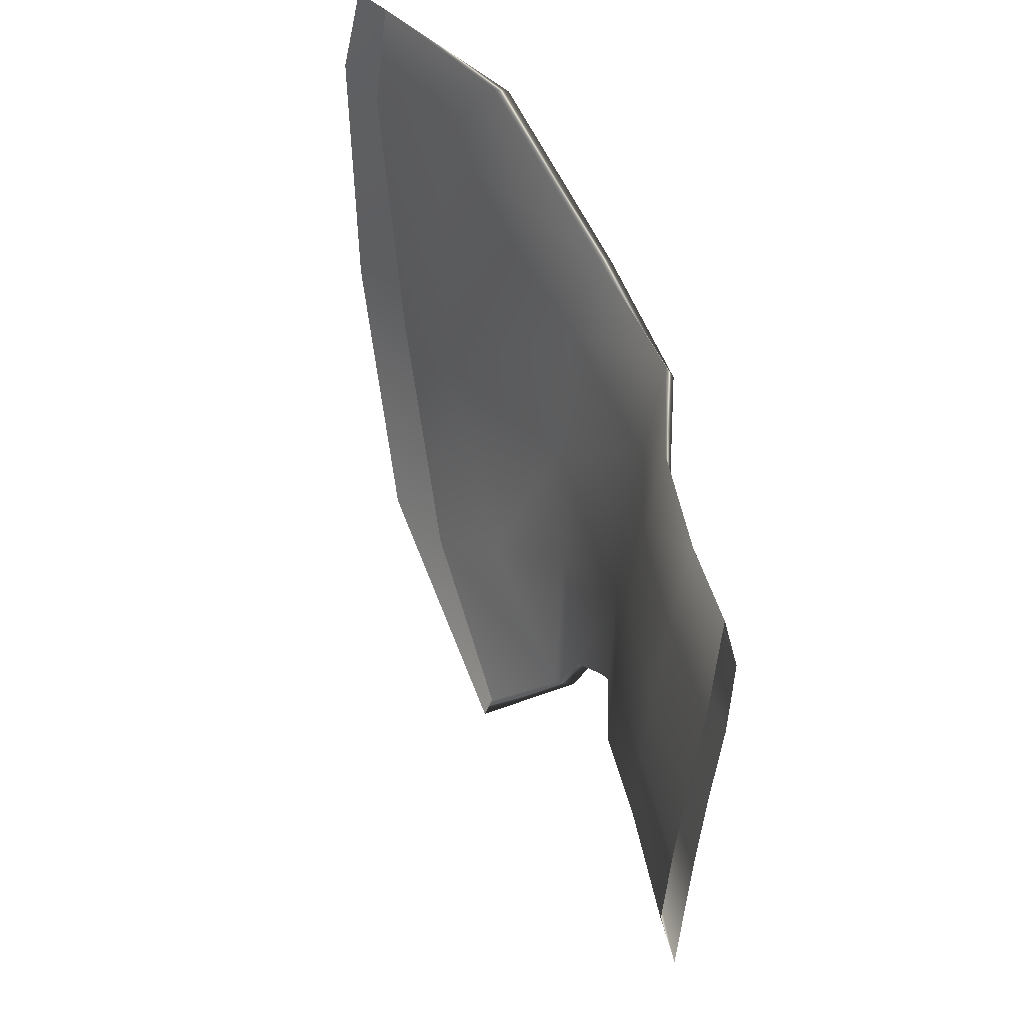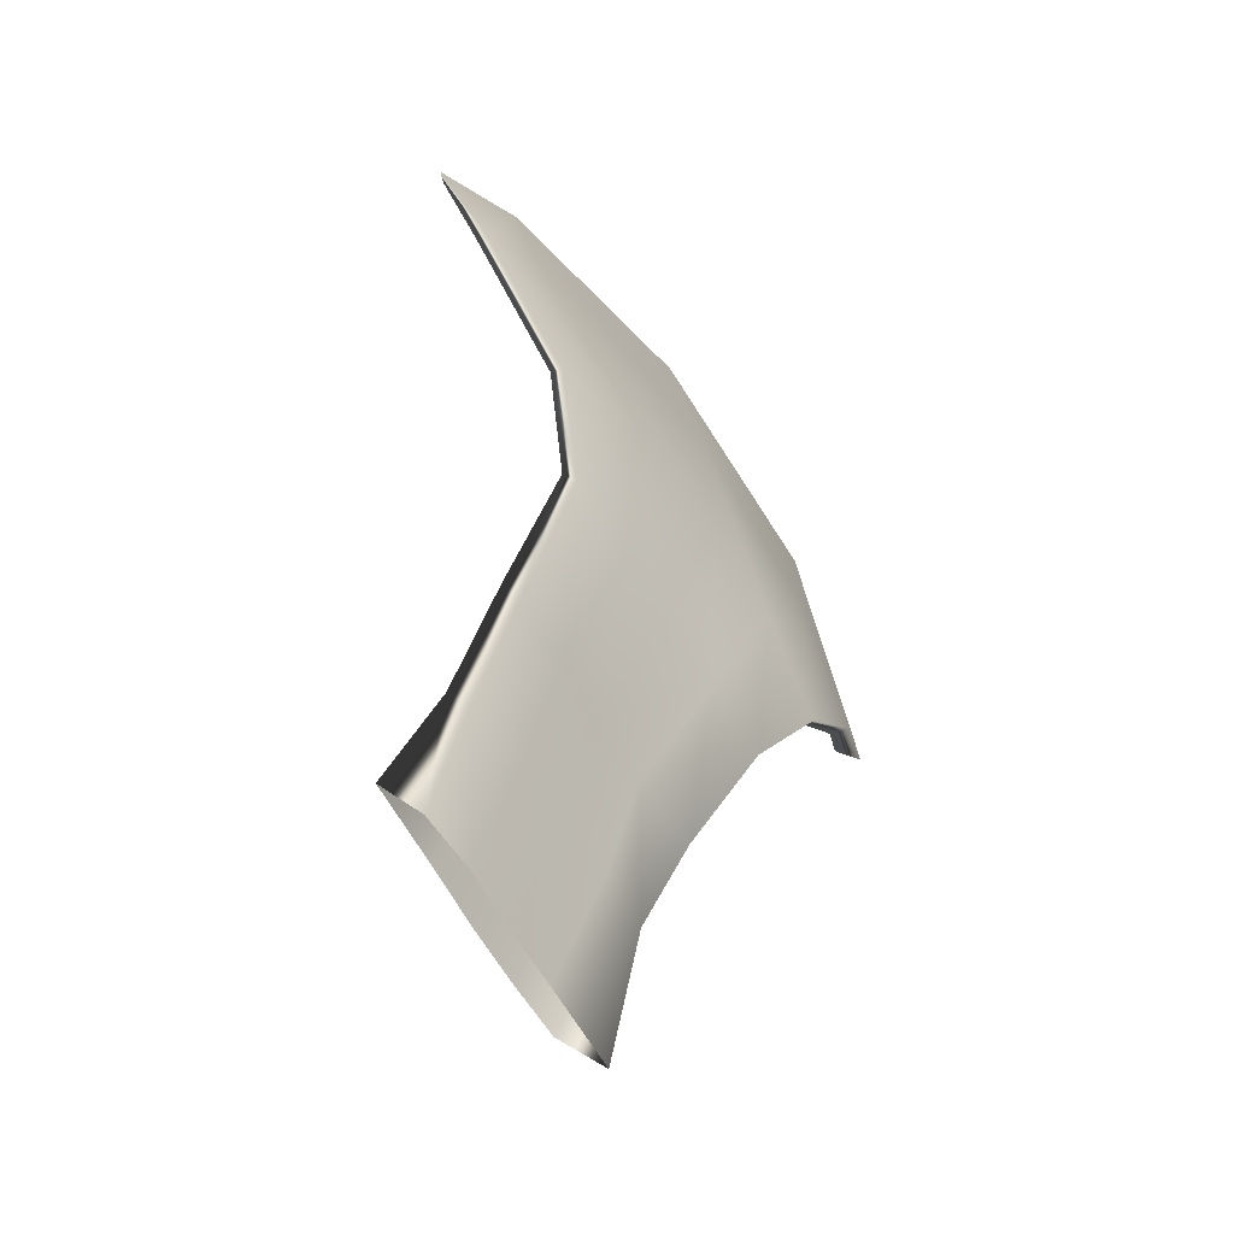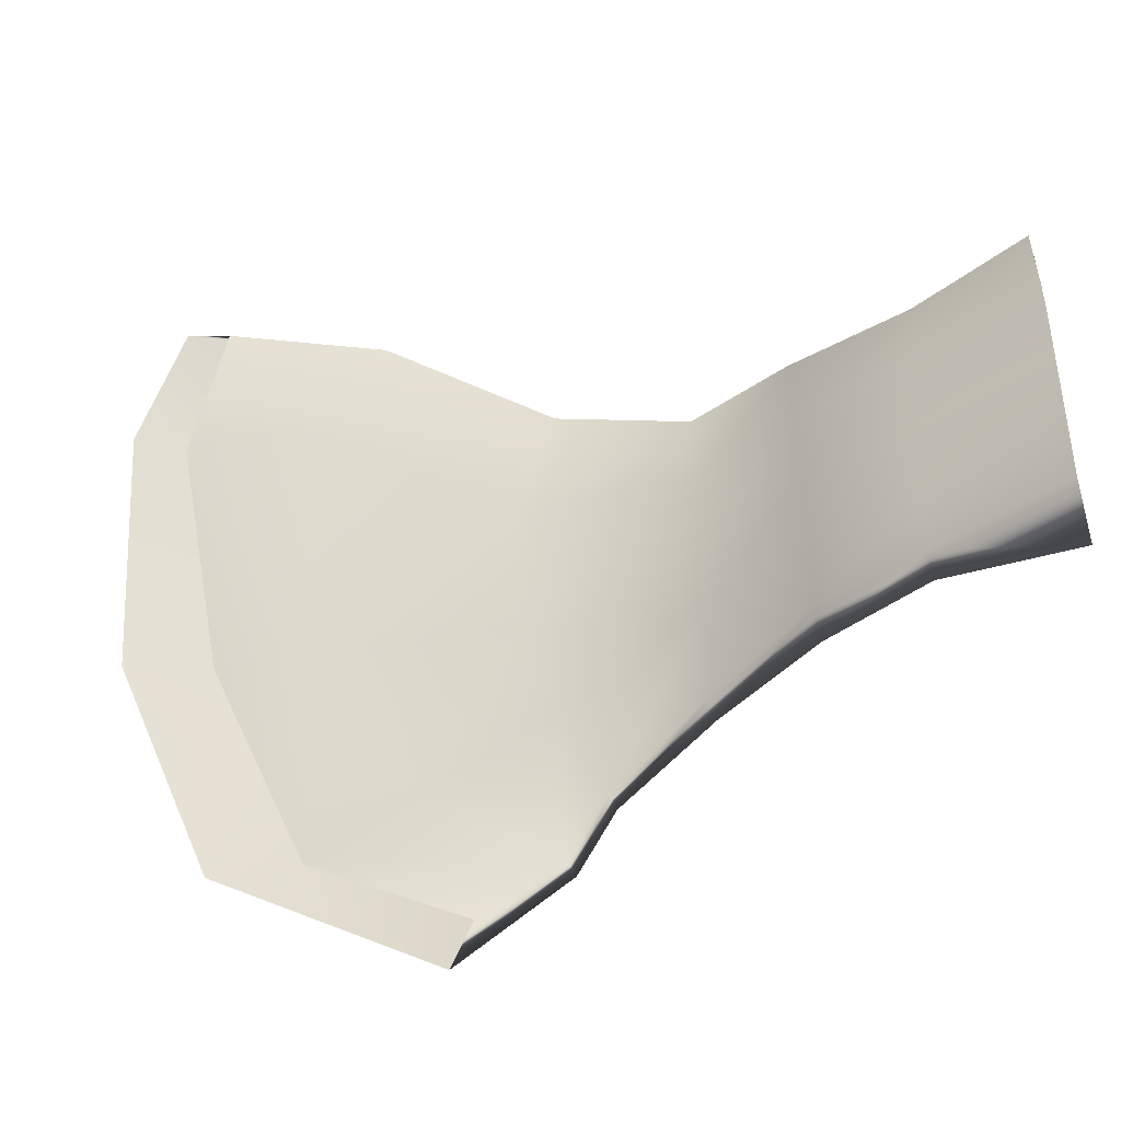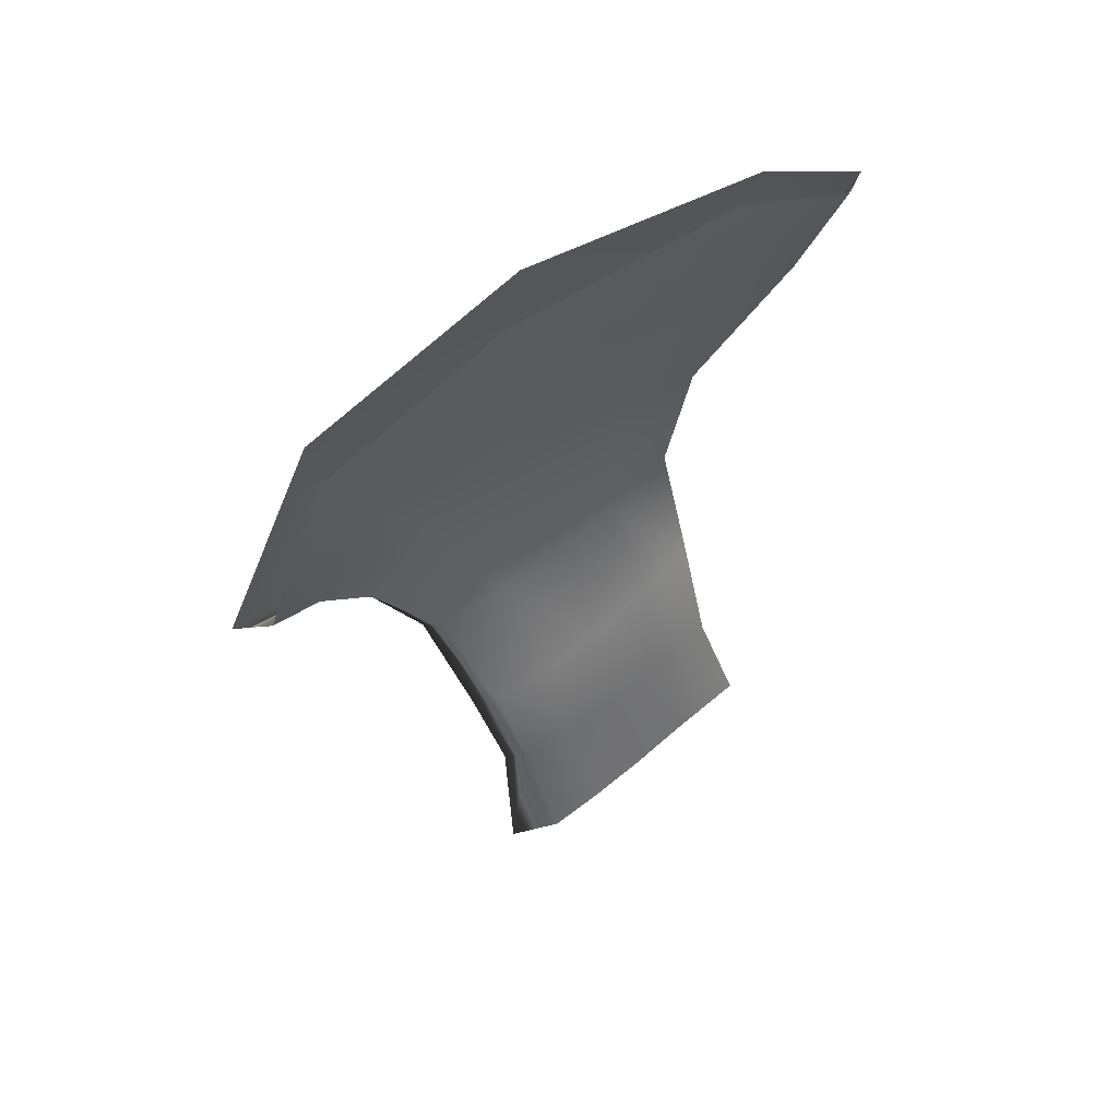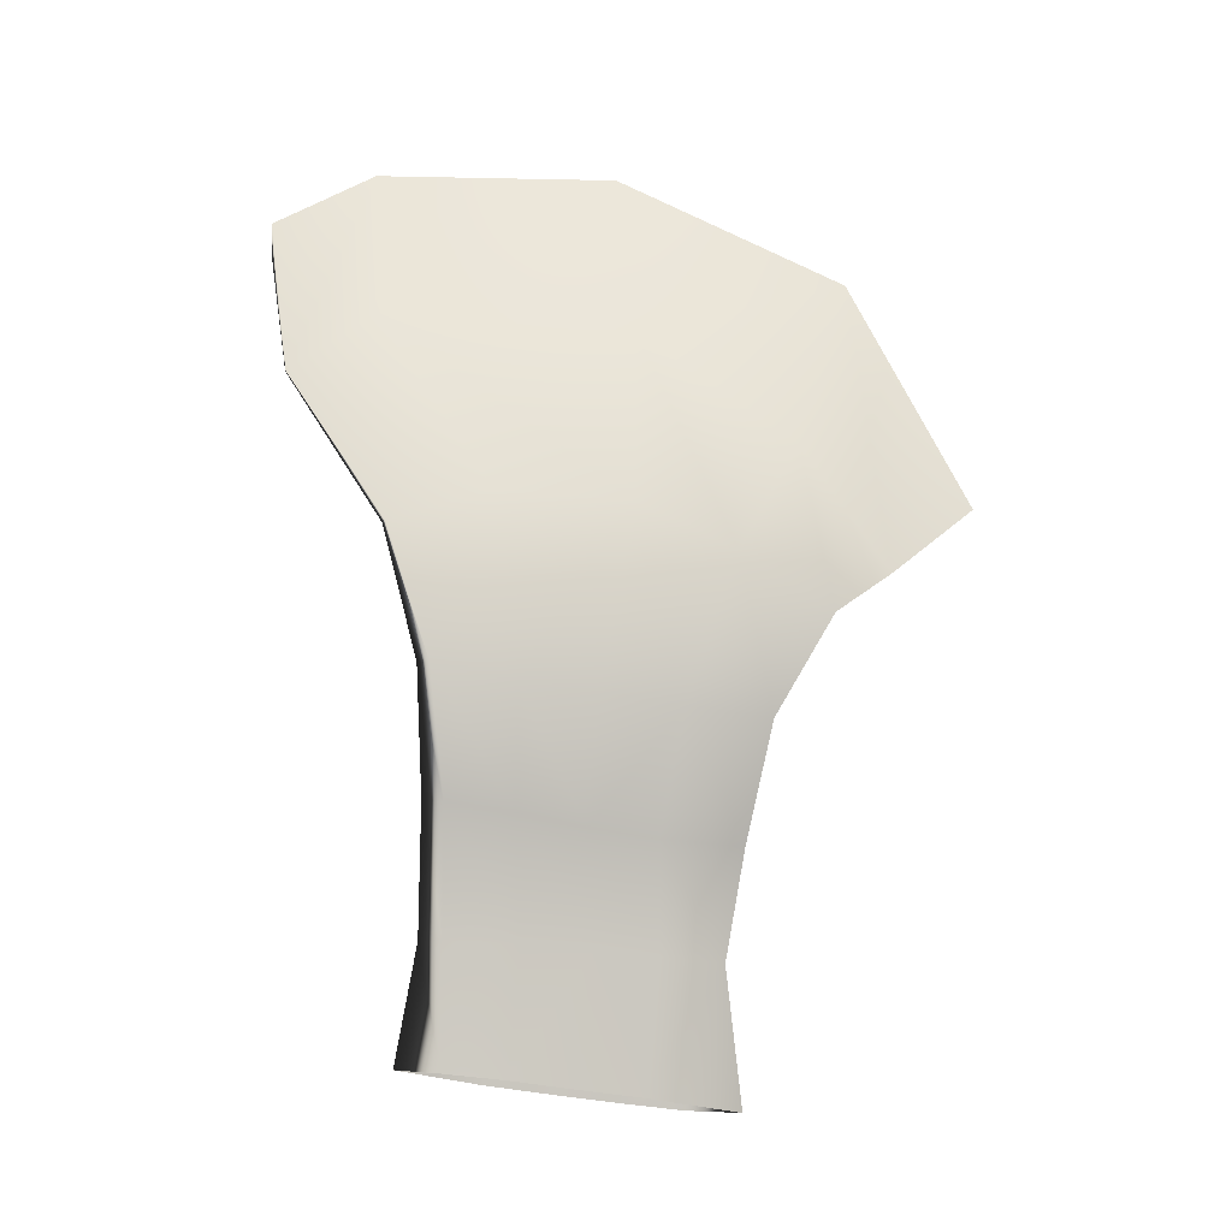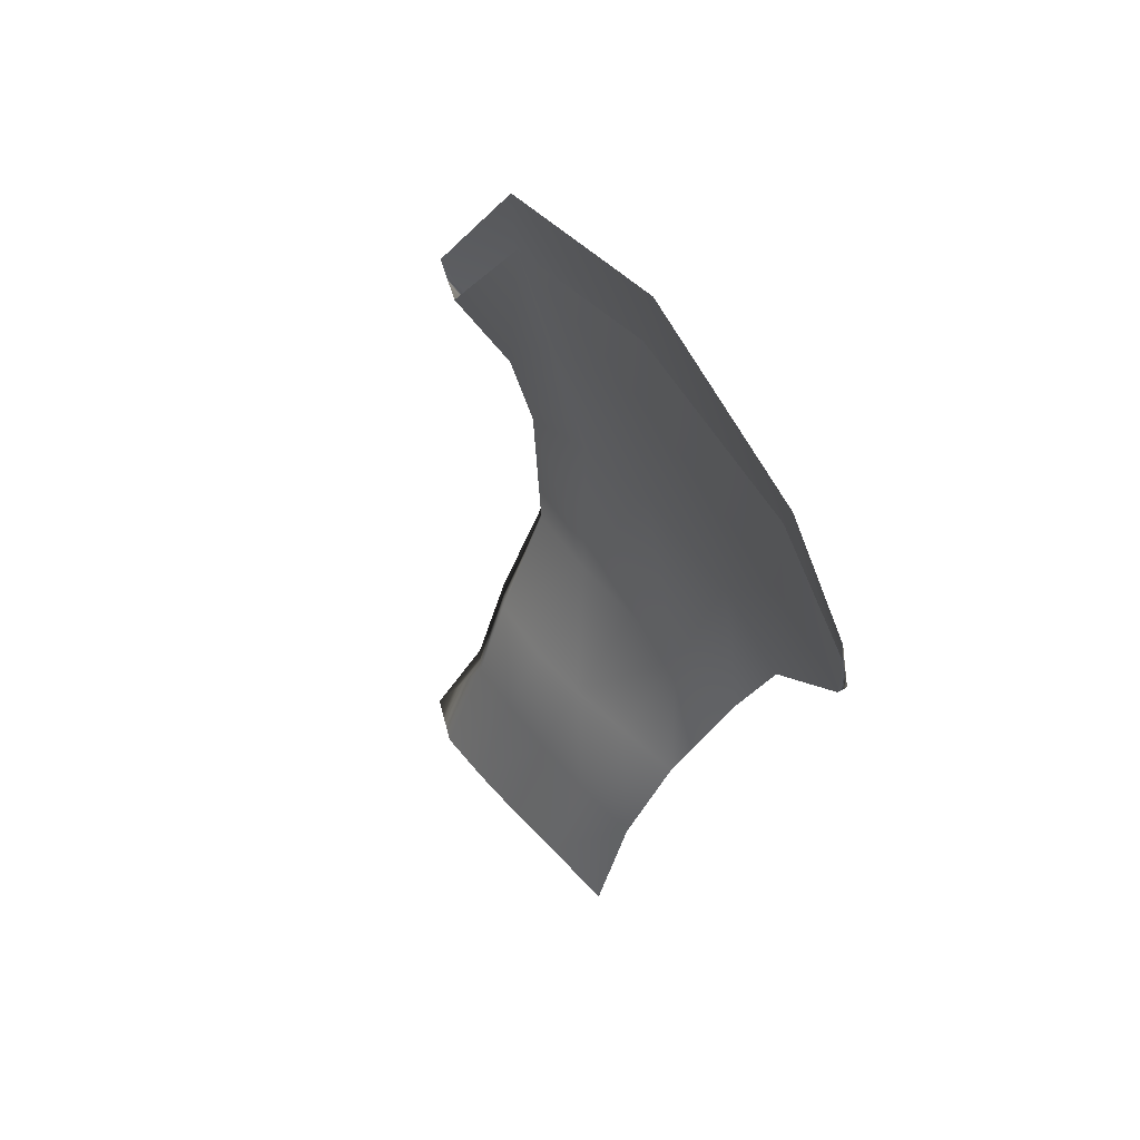
<metadata>
{"format":"obj","ext":"obj","renderer":"f3d","projection":"perspective","resolution":1024,"background":"white","views":[{"elev":37.4,"azim":-31.2,"up":"+Z"},{"elev":-59.2,"azim":42.6,"up":"+Y"},{"elev":-28.5,"azim":-73.3,"up":"+Z"},{"elev":64.9,"azim":-115.8,"up":"+Y"},{"elev":-24.5,"azim":89.2,"up":"+Y"},{"elev":62.9,"azim":-28.1,"up":"+Y"}]}
</metadata>
<code>
g default
v 0.837 1.638 -0.03433
v 0.8002 1.625 -0.196
v 0.9245 2.11 0.05044
v 0.8941 1.942 -0.3413
v 0.843 1.635 -0.06121
v 0.8078 1.622 -0.2282
v 0.9206 2.135 0.05213
v 0.8967 1.956 -0.3649
v 0.9405 1.838 -0.04691
v 0.8987 1.821 -0.2332
v 0.9447 1.836 -0.05426
v 0.9066 1.82 -0.244
v 0.9292 2.107 -0.165
v 0.8158 1.63 -0.1215
v 0.8278 1.63 -0.1358
v 0.9281 2.163 -0.1558
v 0.9144 1.829 -0.1387
v 0.9254 1.827 -0.1467
v 0.9295 2.134 -0.02035
v 0.8072 1.627 -0.1591
v 0.8198 1.627 -0.173
v 0.9255 2.166 -0.01
v 0.9239 1.831 -0.09482
v 0.9158 1.823 -0.1946
v 0.9162 2.044 -0.2921
v 0.8259 1.633 -0.08327
v 0.8377 1.632 -0.09746
v 0.9146 2.097 -0.2939
v 0.9047 1.825 -0.1856
v 0.9343 1.829 -0.1021
v 0.8652 1.703 -0.04749
v 0.8974 1.774 -0.04897
v 0.915 1.902 -0.3062
v 0.914 1.879 -0.2729
v 0.8681 1.703 -0.06105
v 0.8997 1.772 -0.06137
v 0.9268 1.9 -0.3111
v 0.9235 1.877 -0.2789
v 0.9495 1.918 -0.02545
v 0.943 2.019 0.03491
v 0.8579 1.759 -0.2133
v 0.8334 1.699 -0.2048
v 0.9566 1.916 -0.02797
v 0.9503 2.015 0.0334
v 0.8661 1.758 -0.2292
v 0.8397 1.698 -0.2182
v 0.8713 1.766 -0.1306
v 0.8438 1.702 -0.132
v 0.8539 1.701 -0.1441
v 0.8807 1.764 -0.1401
v 0.9276 2.051 -0.165
v 0.9354 1.934 -0.1623
v 0.9439 2.047 -0.1669
v 0.9493 1.933 -0.1663
v 0.8837 1.771 -0.09066
v 0.8532 1.703 -0.09059
v 0.862 1.703 -0.1036
v 0.8922 1.769 -0.1007
v 0.9321 2.061 -0.0159
v 0.9458 1.937 -0.08232
v 0.9378 1.976 -0.2603
v 0.9385 1.908 -0.2244
v 0.8375 1.7 -0.1699
v 0.8622 1.762 -0.1689
v 0.8728 1.76 -0.1809
v 0.8485 1.7 -0.1812
v 0.9247 1.911 -0.2206
v 0.9206 1.981 -0.2589
v 0.9586 1.935 -0.0873
v 0.947 2.056 -0.01598
g Superior_Auricular_Muscle_Left1_Mesh group1
f 26 1 31 56
f 47 17 29 64
f 31 1 5 35
f 6 2 42 46
f 54 53 70 69
f 35 5 27 57
f 40 3 19 59
f 44 7 3 40
f 33 4 8 37
f 37 8 28 61
f 29 10 41 64
f 50 49 66 65
f 53 16 22 70
f 21 6 46 66
f 25 4 33 68
f 22 7 44 70
f 23 17 47 55
f 49 15 21 66
f 52 51 68 67
f 27 15 49 57
f 19 13 51 59
f 28 16 53 61
f 20 14 48 63
f 48 47 64 63
f 51 13 25 68
f 24 18 50 65
f 29 17 52 67
f 30 18 54 69
f 31 32 55 56
f 32 9 23 55
f 35 36 32 31
f 36 11 9 32
f 41 10 12 45
f 42 41 45 46
f 57 58 36 35
f 58 30 11 36
f 60 23 9 39
f 59 60 39 40
f 39 9 11 43
f 40 39 43 44
f 37 38 34 33
f 38 12 10 34
f 61 62 38 37
f 62 24 12 38
f 41 42 63 64
f 42 2 20 63
f 45 12 24 65
f 46 45 65 66
f 33 34 67 68
f 34 10 29 67
f 43 11 30 69
f 44 43 69 70
f 47 48 56 55
f 48 14 26 56
f 49 50 58 57
f 50 18 30 58
f 51 52 60 59
f 52 17 23 60
f 53 54 62 61
f 54 18 24 62

</code>
